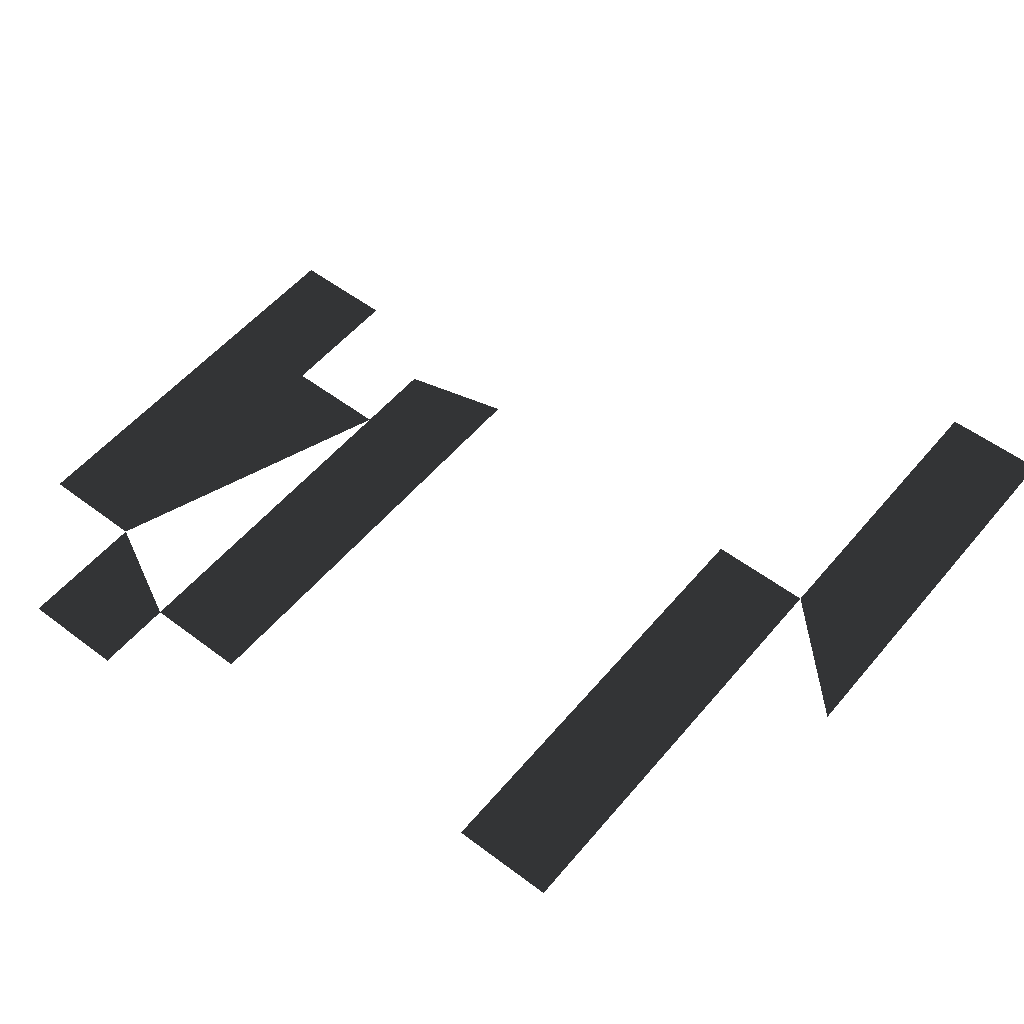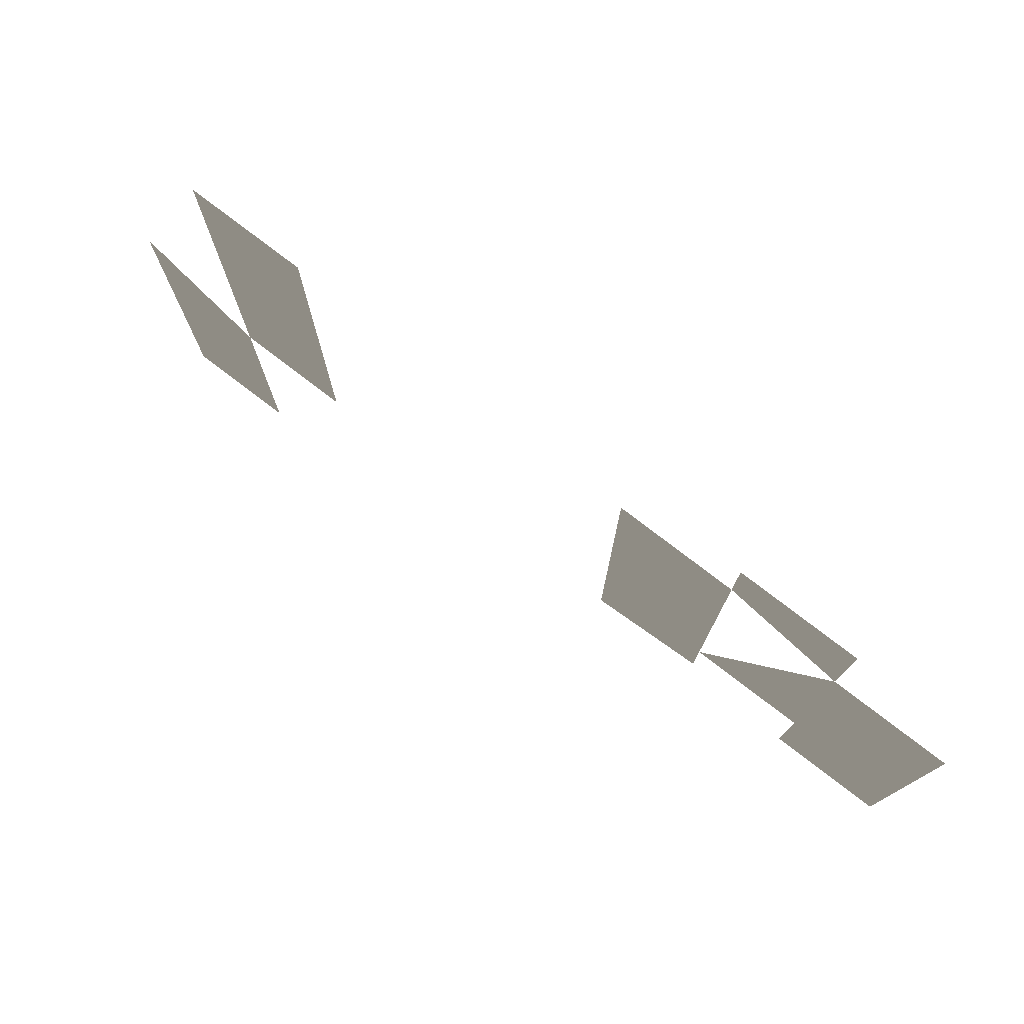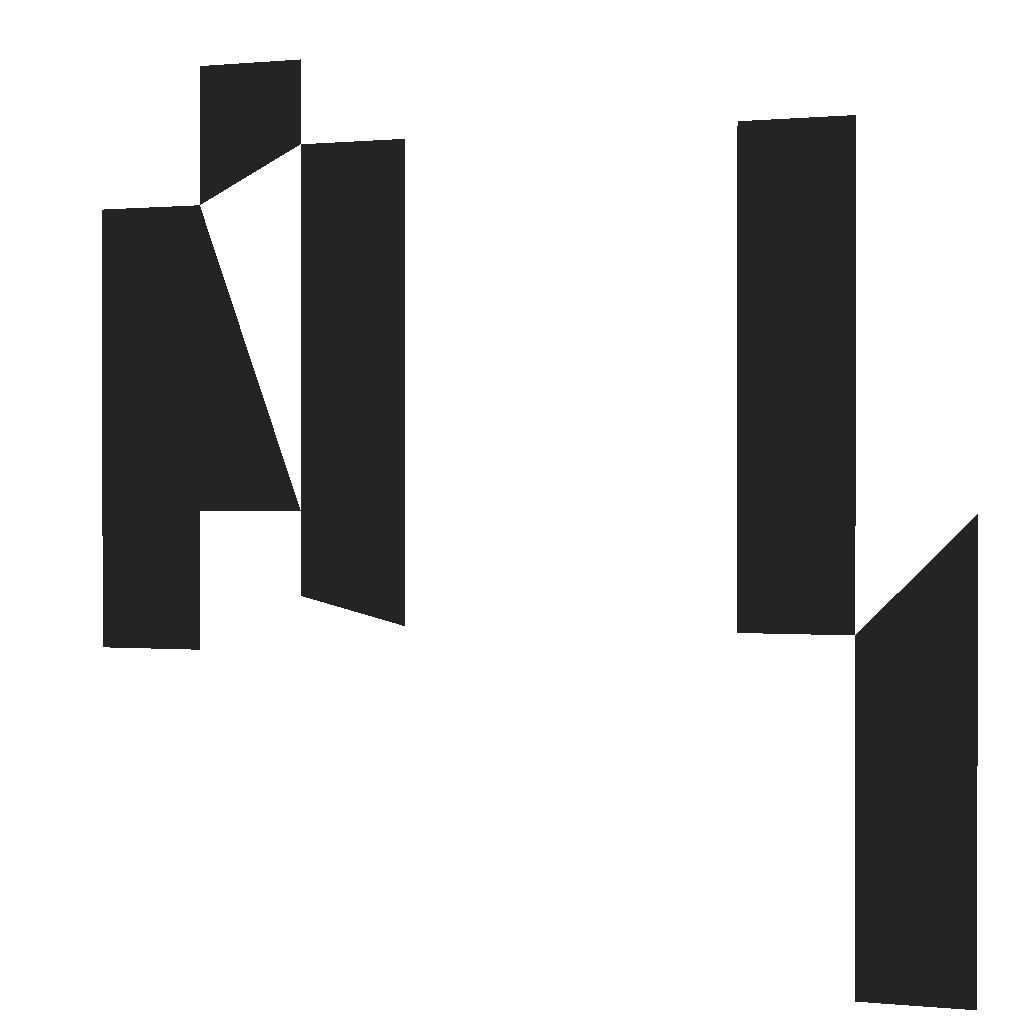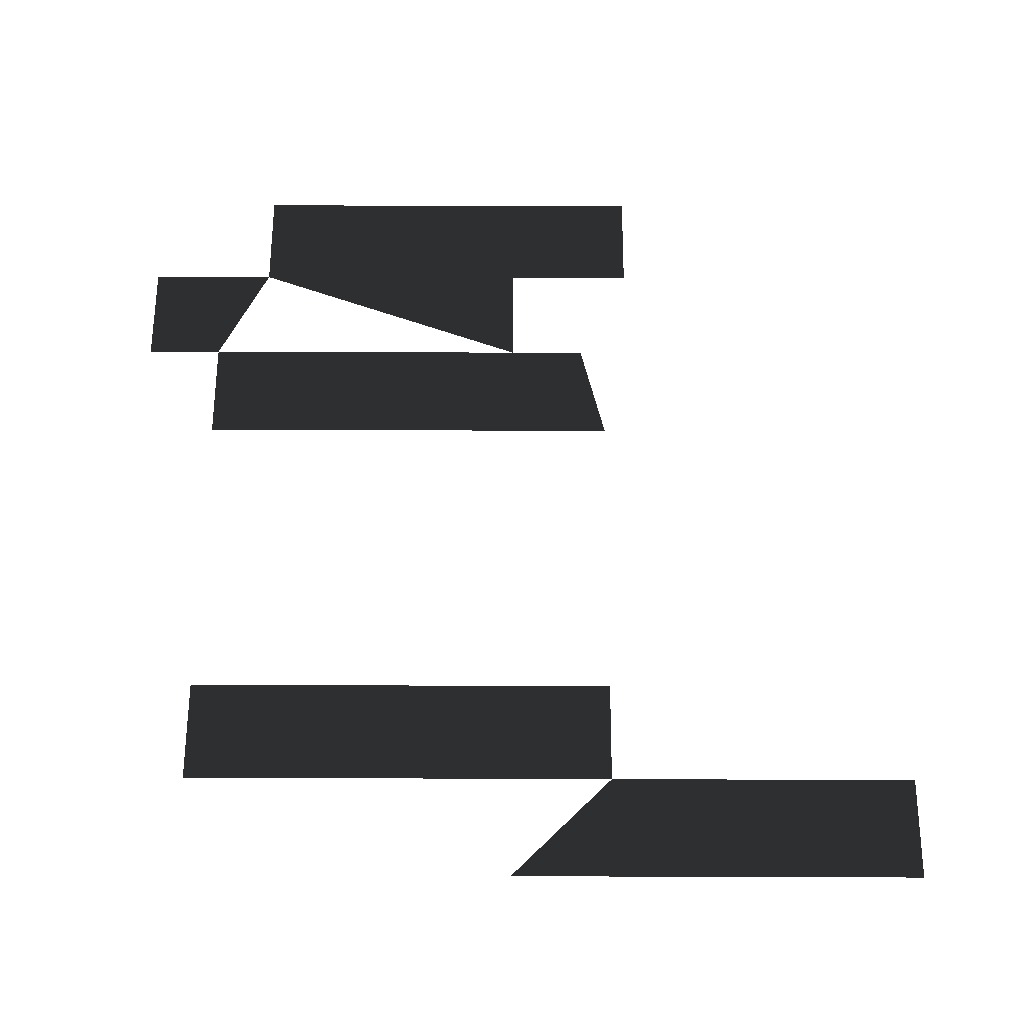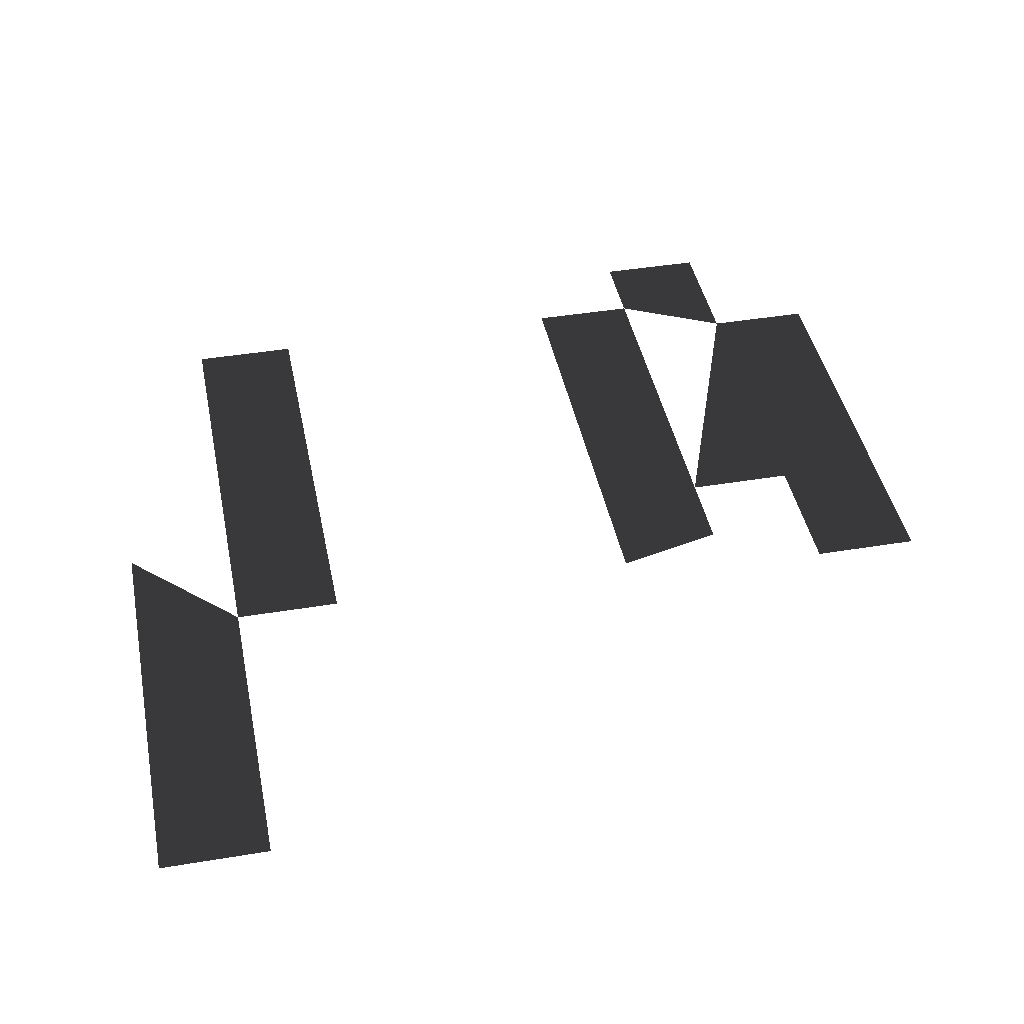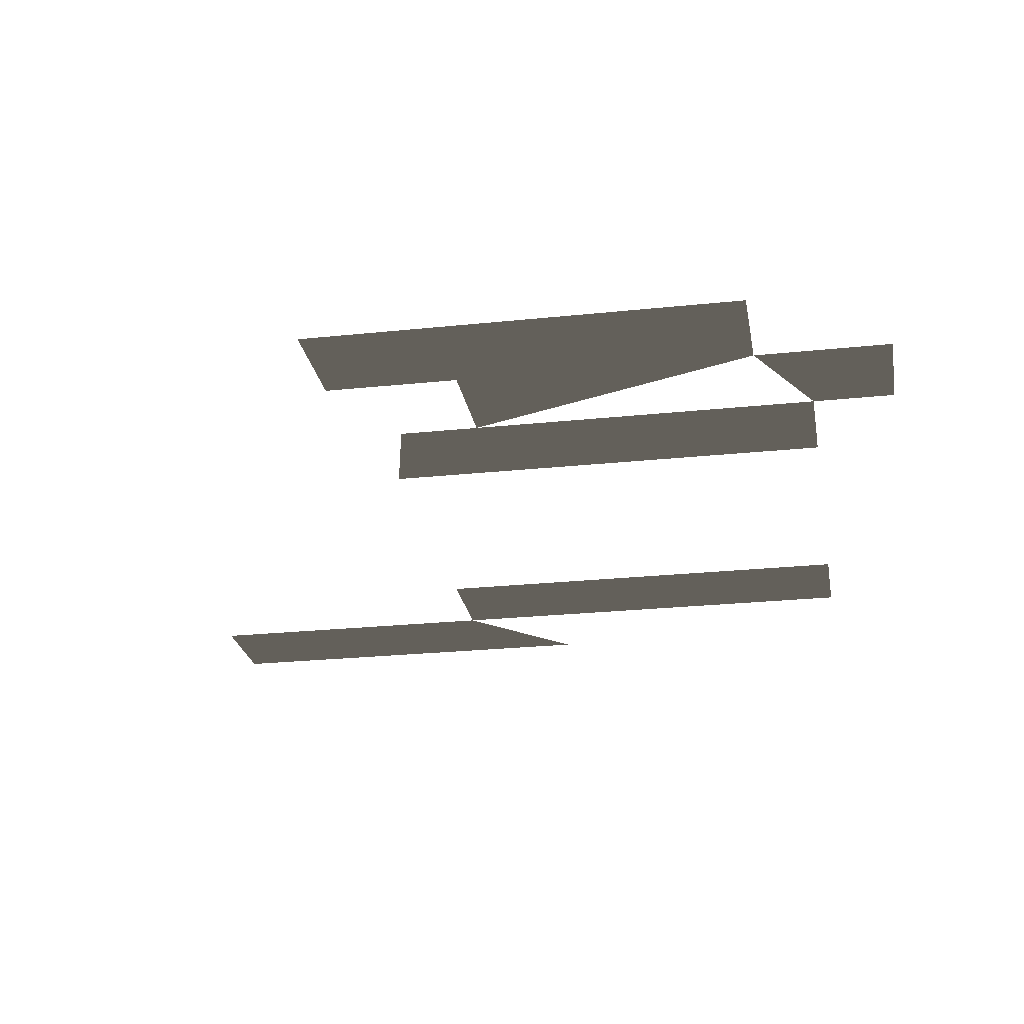
<metadata>
{"format":"obj","ext":"obj","renderer":"f3d","projection":"perspective","resolution":1024,"background":"white","views":[{"elev":53.6,"azim":38.9,"up":"+Y"},{"elev":78.9,"azim":-142.7,"up":"+Z"},{"elev":0.5,"azim":20.6,"up":"+Z"},{"elev":61.7,"azim":90.2,"up":"+Y"},{"elev":42.5,"azim":168.8,"up":"+Y"},{"elev":-24.5,"azim":-80.1,"up":"+Y"}]}
</metadata>
<code>
o 1119
v -48 0 44
v -48 0 64
v -32 0 64
v -32 0 52
v -64 0 -20
v -64 0 44
v -48 0 12
v -48 0 -20
v -32 0 0
v -48 0 0
v 32 0 52
v 48 0 52
v 48 0 -16
v 32 0 -16
v -16 0 52
v -16 0 -16
v -32 0 -12
v 64 0 0
v 64 0 -64
v 48 0 -64
f 1 2 3
f 1 3 4
f 5 6 1
f 5 1 7
f 5 7 8
f 9 10 1
f 11 12 13
f 11 13 14
f 4 15 16
f 4 16 17
f 13 18 19
f 13 19 20

</code>
